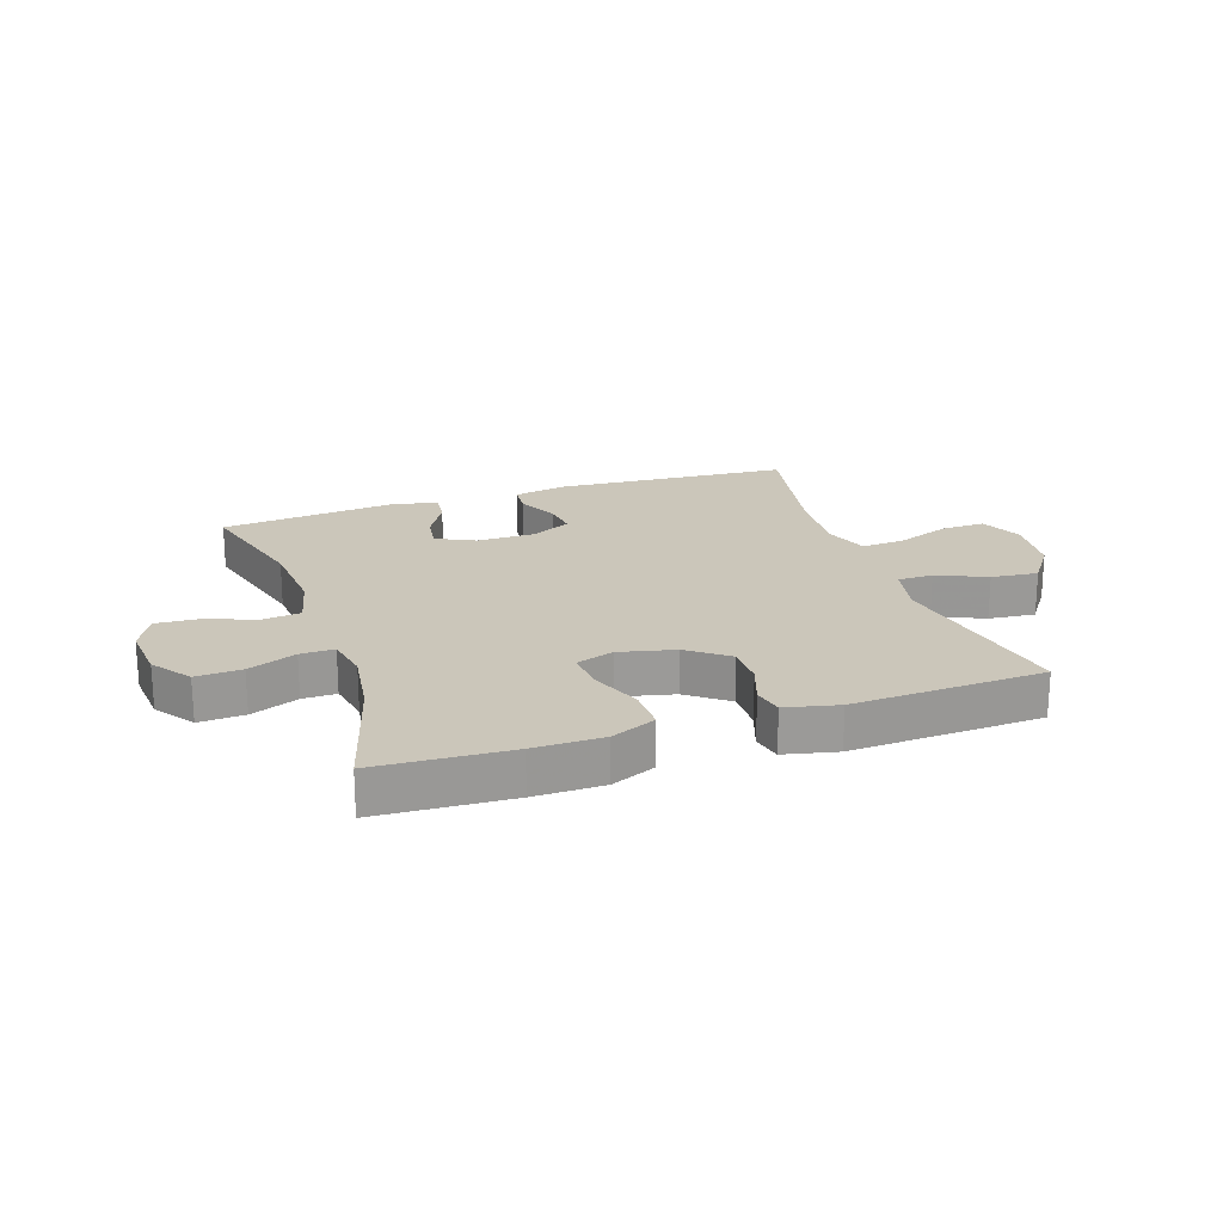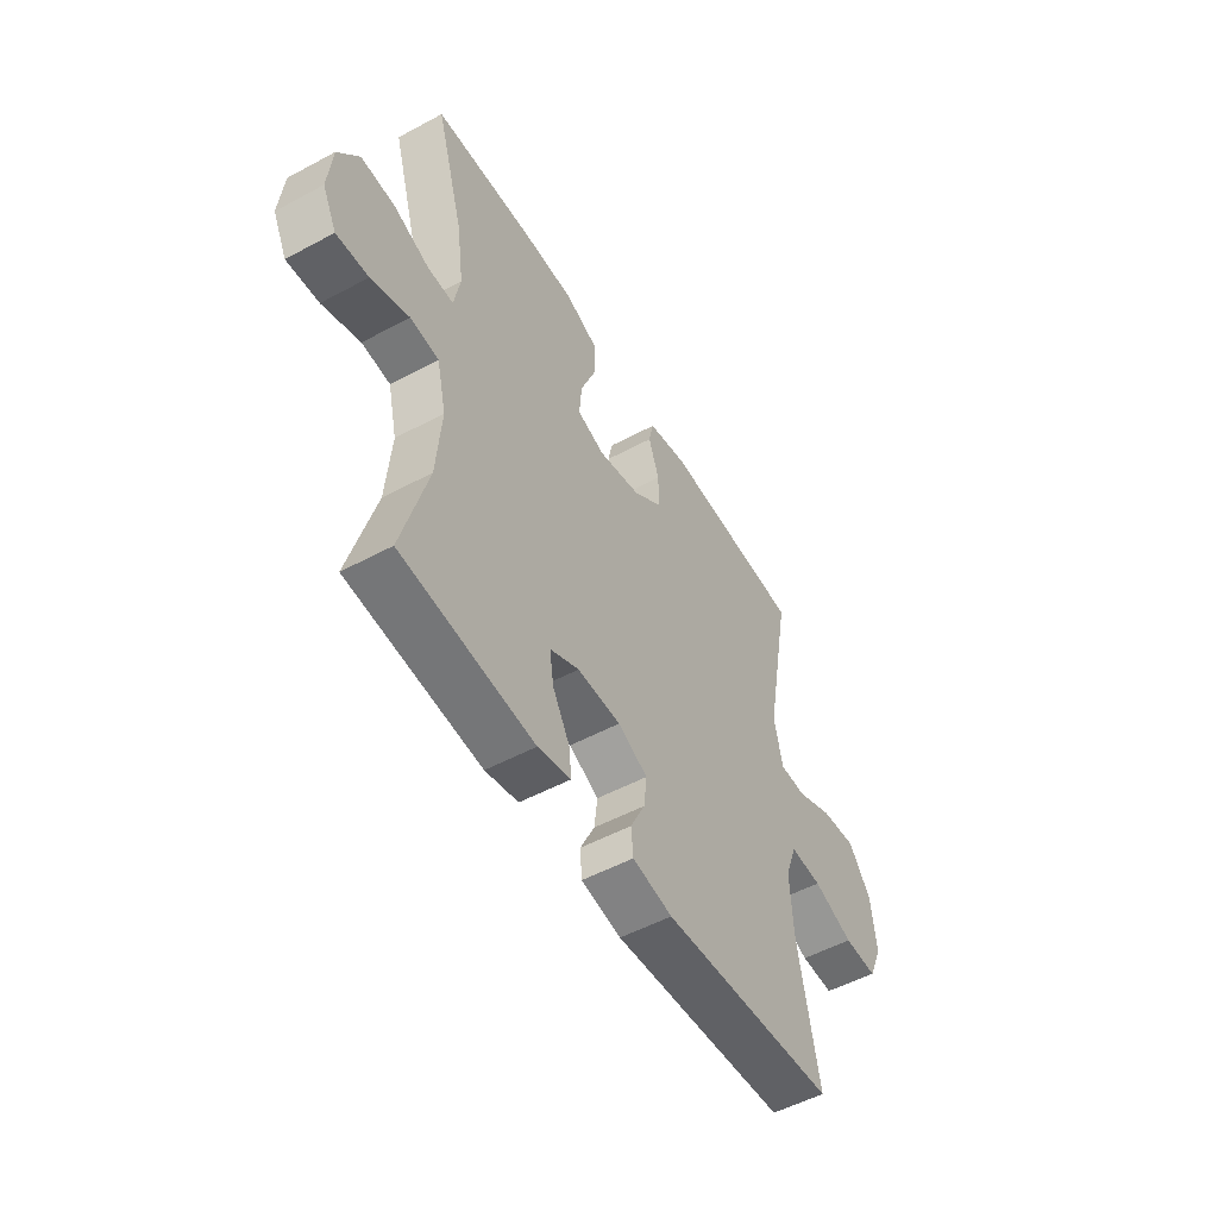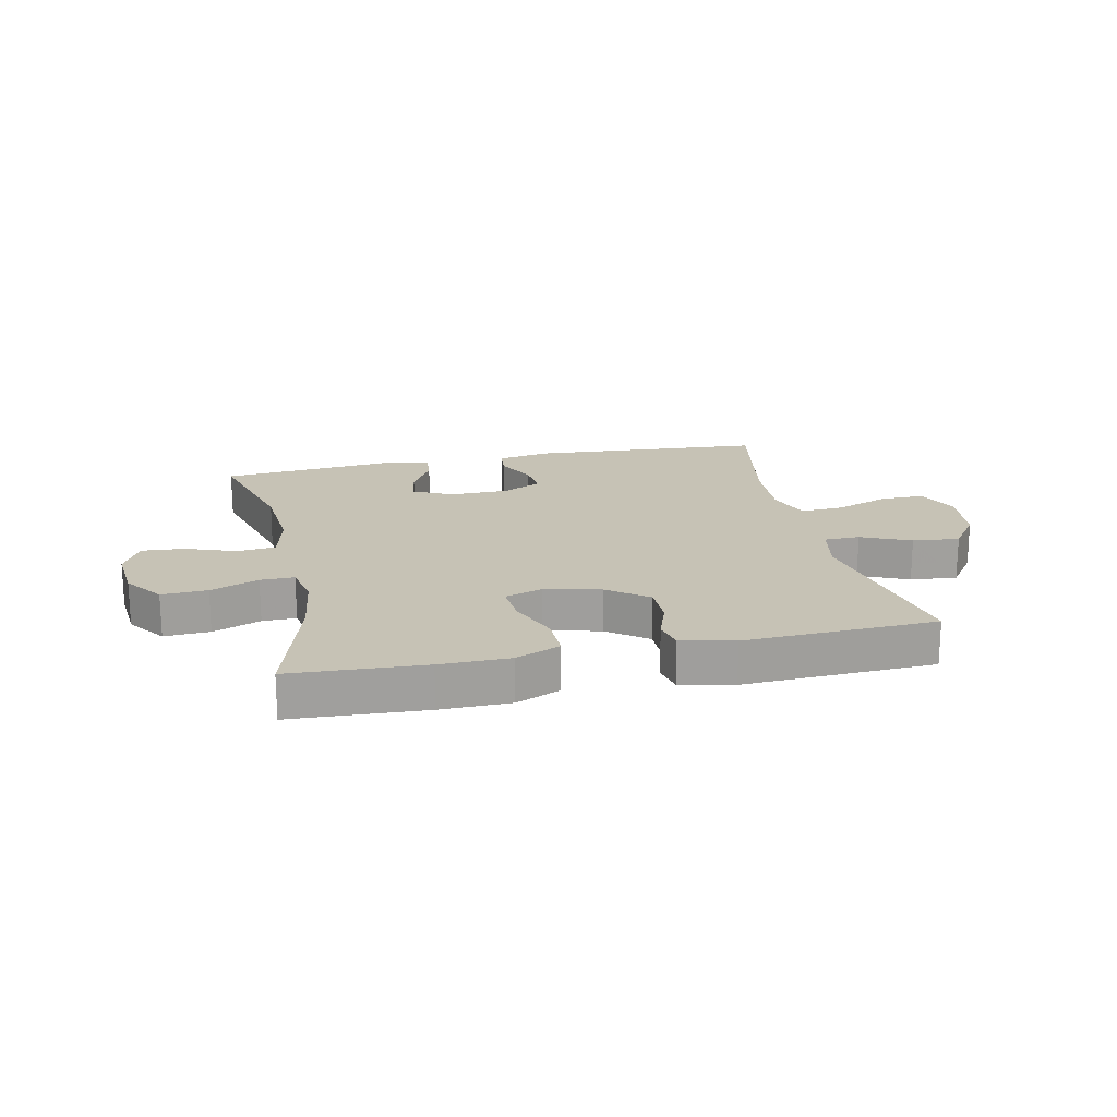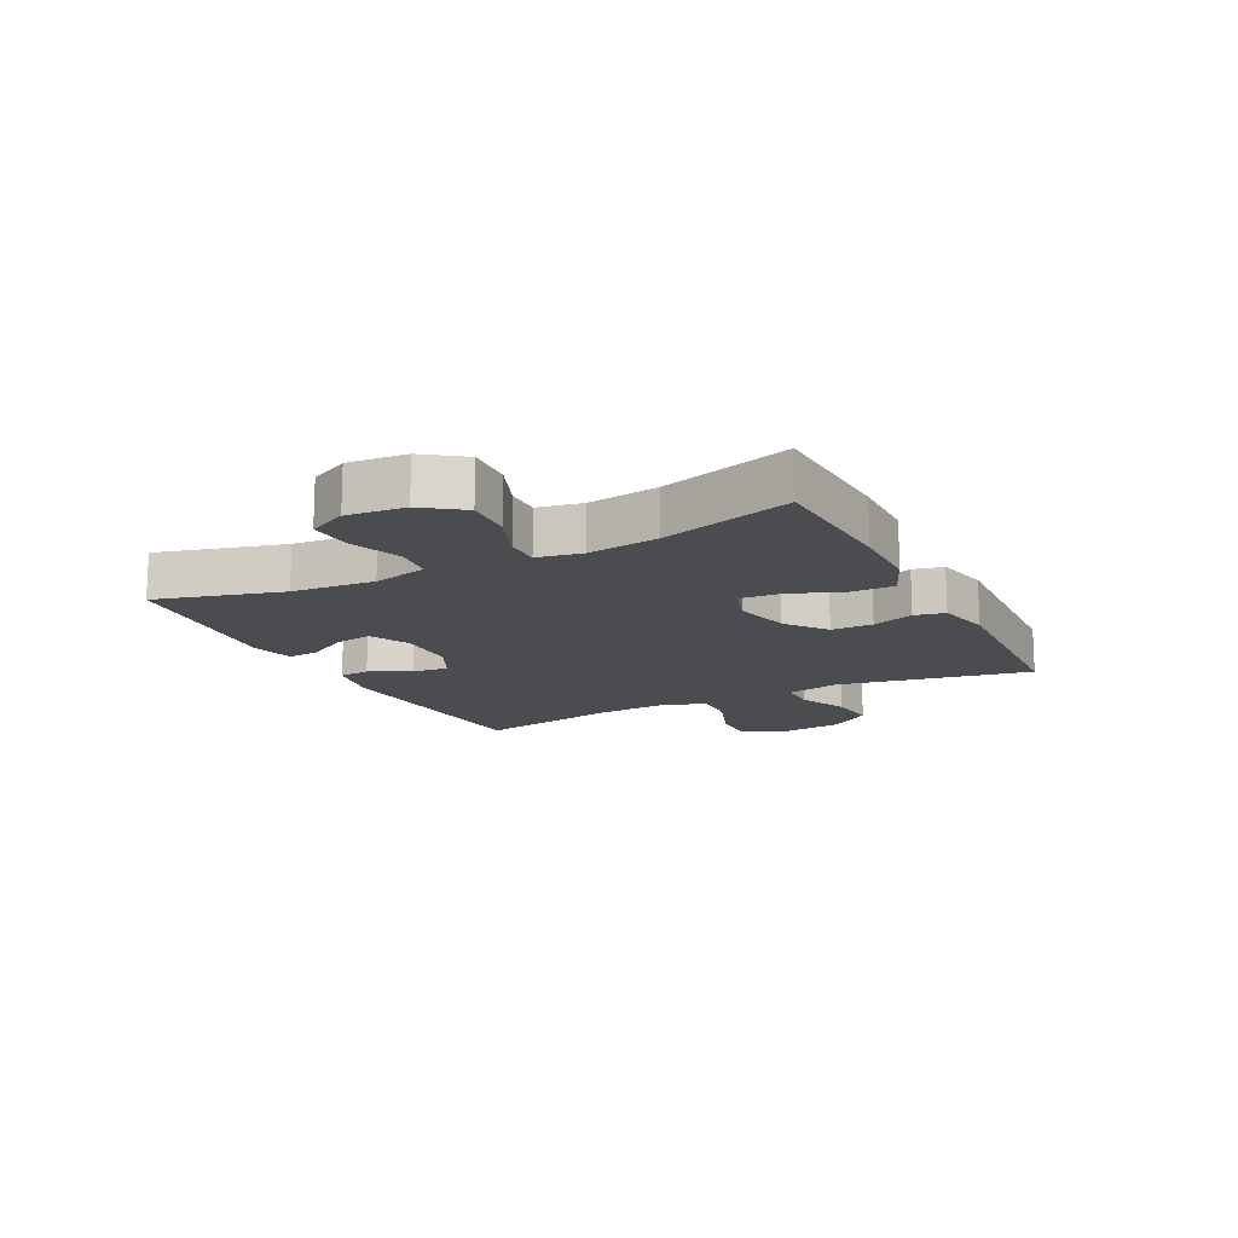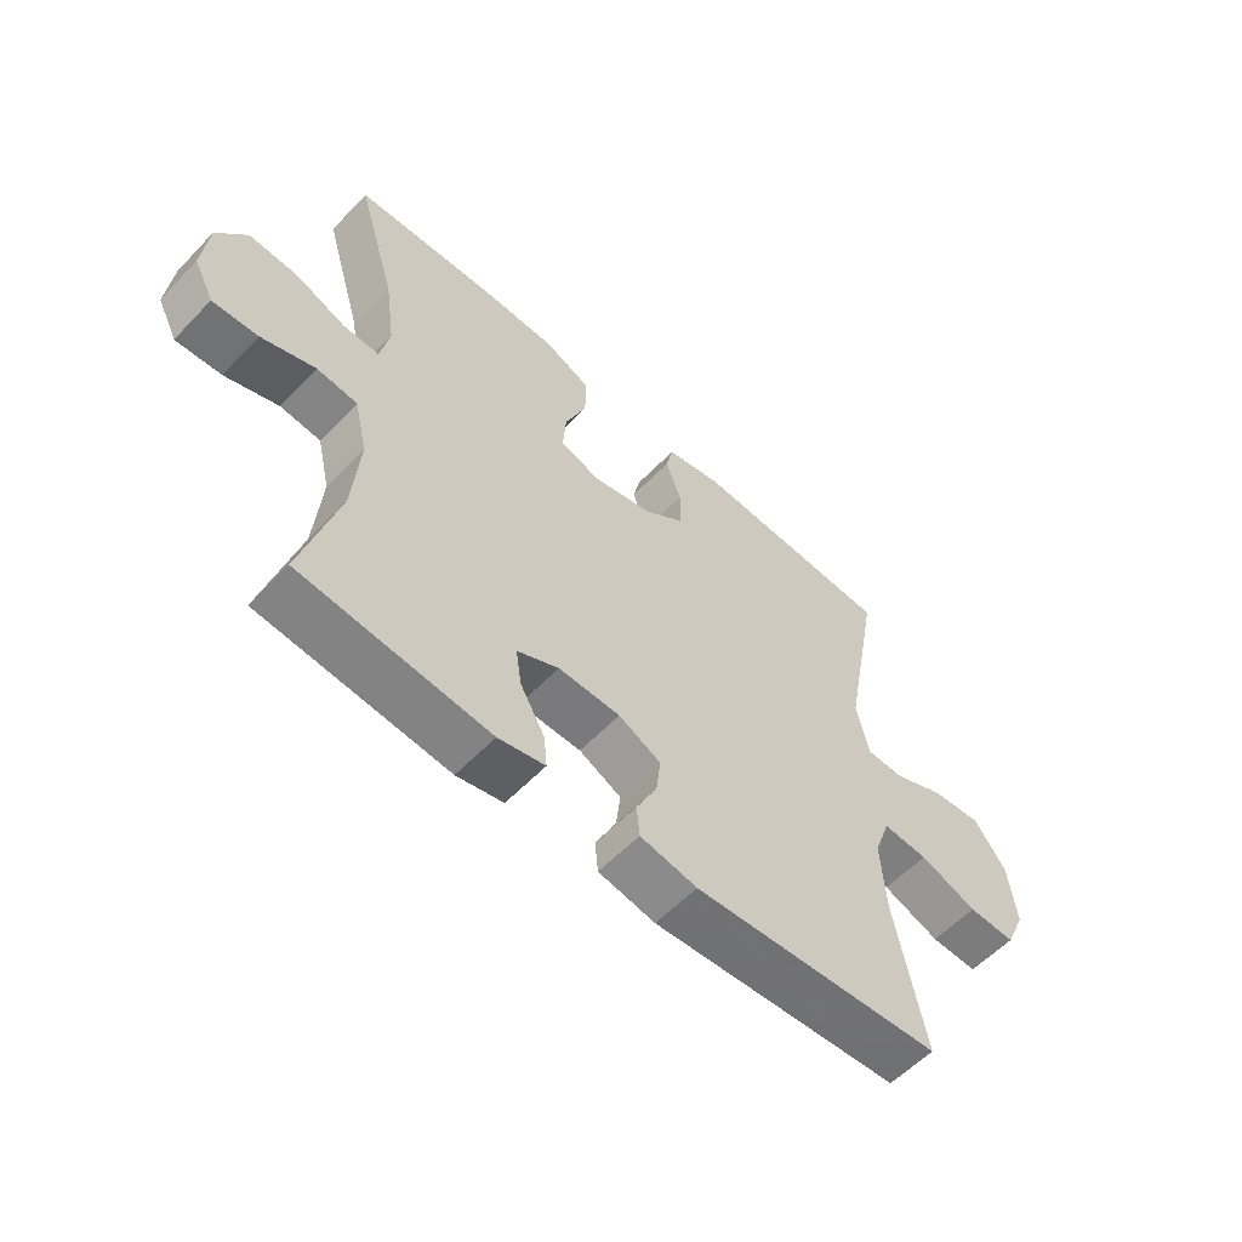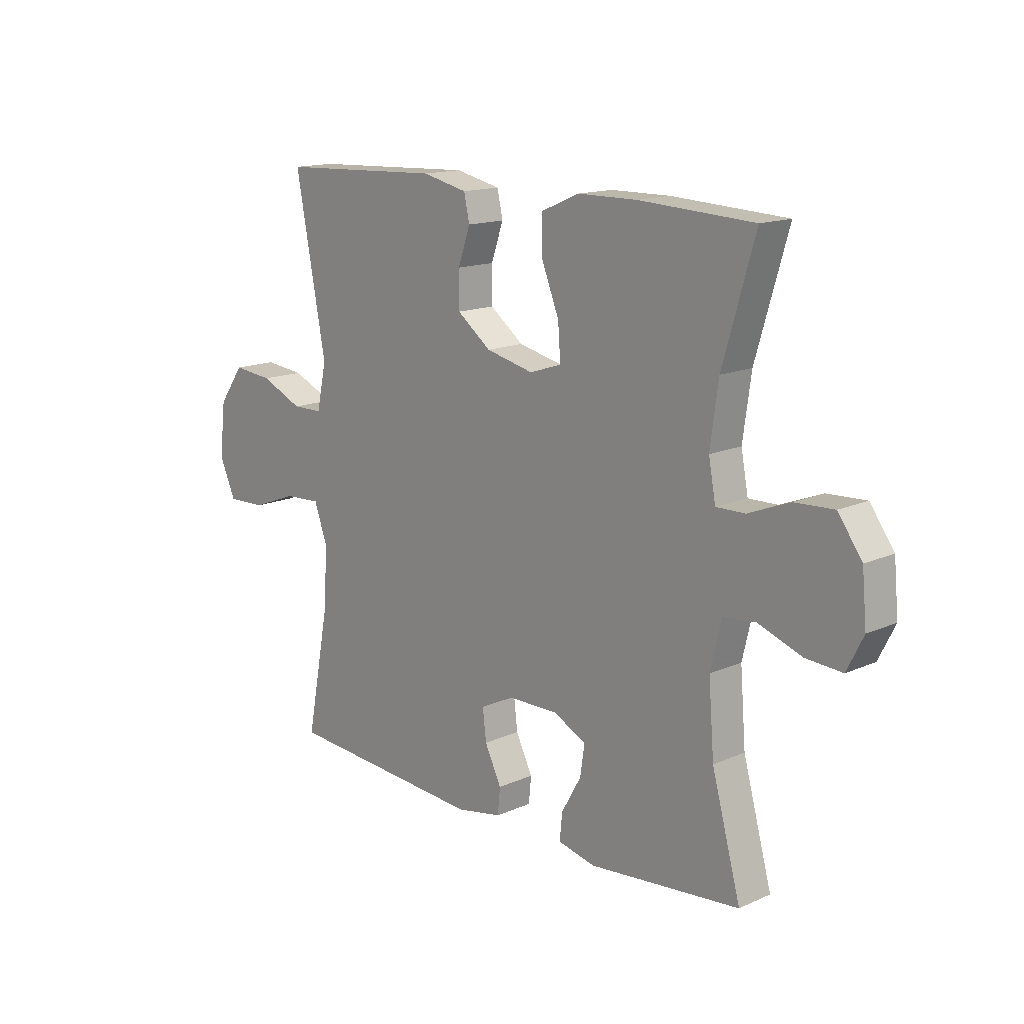
<metadata>
{"format":"obj","ext":"obj","renderer":"f3d","projection":"perspective","resolution":1024,"background":"white","views":[{"elev":21.1,"azim":-18.7,"up":"+Y"},{"elev":-52.3,"azim":-59.9,"up":"+Z"},{"elev":18.9,"azim":-12.2,"up":"+Y"},{"elev":-14.9,"azim":-63.0,"up":"+Y"},{"elev":-57.9,"azim":-43.1,"up":"+Z"},{"elev":14.9,"azim":-133.5,"up":"+Z"}]}
</metadata>
<code>
v -0.5 0.07 -0.5
v -0.443 0.07 -0.292
v -0.432 0.07 -0.155
v -0.453 0.07 -0.065
v -0.517 0.07 -0.058
v -0.602 0.07 -0.089
v -0.674 0.07 -0.094
v -0.706 0.07 -0.03
v -0.697 0.07 0.066
v -0.65 0.07 0.131
v -0.573 0.07 0.127
v -0.492 0.07 0.095
v -0.435 0.07 0.094
v -0.421 0.07 0.168
v -0.437 0.07 0.284
v -0.5 0.07 0.5
v -0.275 0.07 0.512
v -0.158 0.07 0.511
v -0.083 0.07 0.479
v -0.084 0.07 0.407
v -0.118 0.07 0.321
v -0.123 0.07 0.254
v -0.06 0.07 0.233
v 0.034 0.07 0.255
v 0.101 0.07 0.306
v 0.101 0.07 0.375
v 0.077 0.07 0.444
v 0.088 0.07 0.494
v 0.177 0.07 0.514
v 0.5 0.07 0.5
v 0.44 0.07 0.179
v 0.459 0.07 0.091
v 0.519 0.07 0.09
v 0.602 0.07 0.127
v 0.681 0.07 0.135
v 0.731 0.07 0.065
v 0.743 0.07 -0.038
v 0.711 0.07 -0.11
v 0.636 0.07 -0.108
v 0.545 0.07 -0.074
v 0.473 0.07 -0.07
v 0.447 0.07 -0.143
v 0.454 0.07 -0.26
v 0.5 0.07 -0.5
v 0.105 0.07 -0.528
v 0.015 0.07 -0.511
v 0.01 0.07 -0.46
v 0.043 0.07 -0.393
v 0.05 0.07 -0.333
v -0.017 0.07 -0.3
v -0.115 0.07 -0.299
v -0.181 0.07 -0.331
v -0.172 0.07 -0.391
v -0.133 0.07 -0.46
v -0.128 0.07 -0.512
v -0.202 0.07 -0.529
v -0.5 0 -0.5
v -0.443 0 -0.292
v -0.432 0 -0.155
v -0.453 0 -0.065
v -0.517 0 -0.058
v -0.602 0 -0.089
v -0.674 0 -0.094
v -0.706 0 -0.03
v -0.697 0 0.066
v -0.65 0 0.131
v -0.573 0 0.127
v -0.492 0 0.095
v -0.435 0 0.094
v -0.421 0 0.168
v -0.437 0 0.284
v -0.5 0 0.5
v -0.275 0 0.512
v -0.158 0 0.511
v -0.083 0 0.479
v -0.084 0 0.407
v -0.118 0 0.321
v -0.123 0 0.254
v -0.06 0 0.233
v 0.034 0 0.255
v 0.101 0 0.306
v 0.101 0 0.375
v 0.077 0 0.444
v 0.088 0 0.494
v 0.177 0 0.514
v 0.5 0 0.5
v 0.44 0 0.179
v 0.459 0 0.091
v 0.519 0 0.09
v 0.602 0 0.127
v 0.681 0 0.135
v 0.731 0 0.065
v 0.743 0 -0.038
v 0.711 0 -0.11
v 0.636 0 -0.108
v 0.545 0 -0.074
v 0.473 0 -0.07
v 0.447 0 -0.143
v 0.454 0 -0.26
v 0.5 0 -0.5
v 0.105 0 -0.528
v 0.015 0 -0.511
v 0.01 0 -0.46
v 0.043 0 -0.393
v 0.05 0 -0.333
v -0.017 0 -0.3
v -0.115 0 -0.299
v -0.181 0 -0.331
v -0.172 0 -0.391
v -0.133 0 -0.46
v -0.128 0 -0.512
v -0.202 0 -0.529
f 53 54 55 56
f 52 53 56 1
f 45 46 47 48
f 43 44 45 48
f 42 43 48 49
f 41 42 49 50
f 37 38 39 40
f 37 40 41
f 36 37 41
f 33 34 35 36
f 32 33 36 41
f 31 32 41 50
f 26 27 28 29
f 25 26 29 30
f 24 25 30 31
f 18 19 20 21
f 18 21 22
f 15 16 17 18
f 14 15 18 22
f 13 14 22 23
f 9 10 11 12
f 9 12 13
f 8 9 13
f 5 6 7 8
f 4 5 8 13
f 3 4 13 23
f 52 1 2
f 51 52 2 3
f 24 31 50 51
f 3 23 24 51
f 112 111 110 109
f 57 112 109 108
f 104 103 102 101
f 104 101 100 99
f 105 104 99 98
f 106 105 98 97
f 96 95 94 93
f 97 96 93
f 97 93 92
f 92 91 90 89
f 97 92 89 88
f 106 97 88 87
f 85 84 83 82
f 86 85 82 81
f 87 86 81 80
f 77 76 75 74
f 78 77 74
f 74 73 72 71
f 78 74 71 70
f 79 78 70 69
f 68 67 66 65
f 69 68 65
f 69 65 64
f 64 63 62 61
f 69 64 61 60
f 79 69 60 59
f 58 57 108
f 59 58 108 107
f 107 106 87 80
f 107 80 79 59
f 1 57 58 2
f 2 58 59 3
f 3 59 60 4
f 4 60 61 5
f 5 61 62 6
f 6 62 63 7
f 7 63 64 8
f 8 64 65 9
f 9 65 66 10
f 10 66 67 11
f 11 67 68 12
f 12 68 69 13
f 13 69 70 14
f 14 70 71 15
f 15 71 72 16
f 16 72 73 17
f 17 73 74 18
f 18 74 75 19
f 19 75 76 20
f 20 76 77 21
f 21 77 78 22
f 22 78 79 23
f 23 79 80 24
f 24 80 81 25
f 25 81 82 26
f 26 82 83 27
f 27 83 84 28
f 28 84 85 29
f 29 85 86 30
f 30 86 87 31
f 31 87 88 32
f 32 88 89 33
f 33 89 90 34
f 34 90 91 35
f 35 91 92 36
f 36 92 93 37
f 37 93 94 38
f 38 94 95 39
f 39 95 96 40
f 40 96 97 41
f 41 97 98 42
f 42 98 99 43
f 43 99 100 44
f 44 100 101 45
f 45 101 102 46
f 46 102 103 47
f 47 103 104 48
f 48 104 105 49
f 49 105 106 50
f 50 106 107 51
f 51 107 108 52
f 52 108 109 53
f 53 109 110 54
f 54 110 111 55
f 55 111 112 56
f 56 112 57 1

</code>
